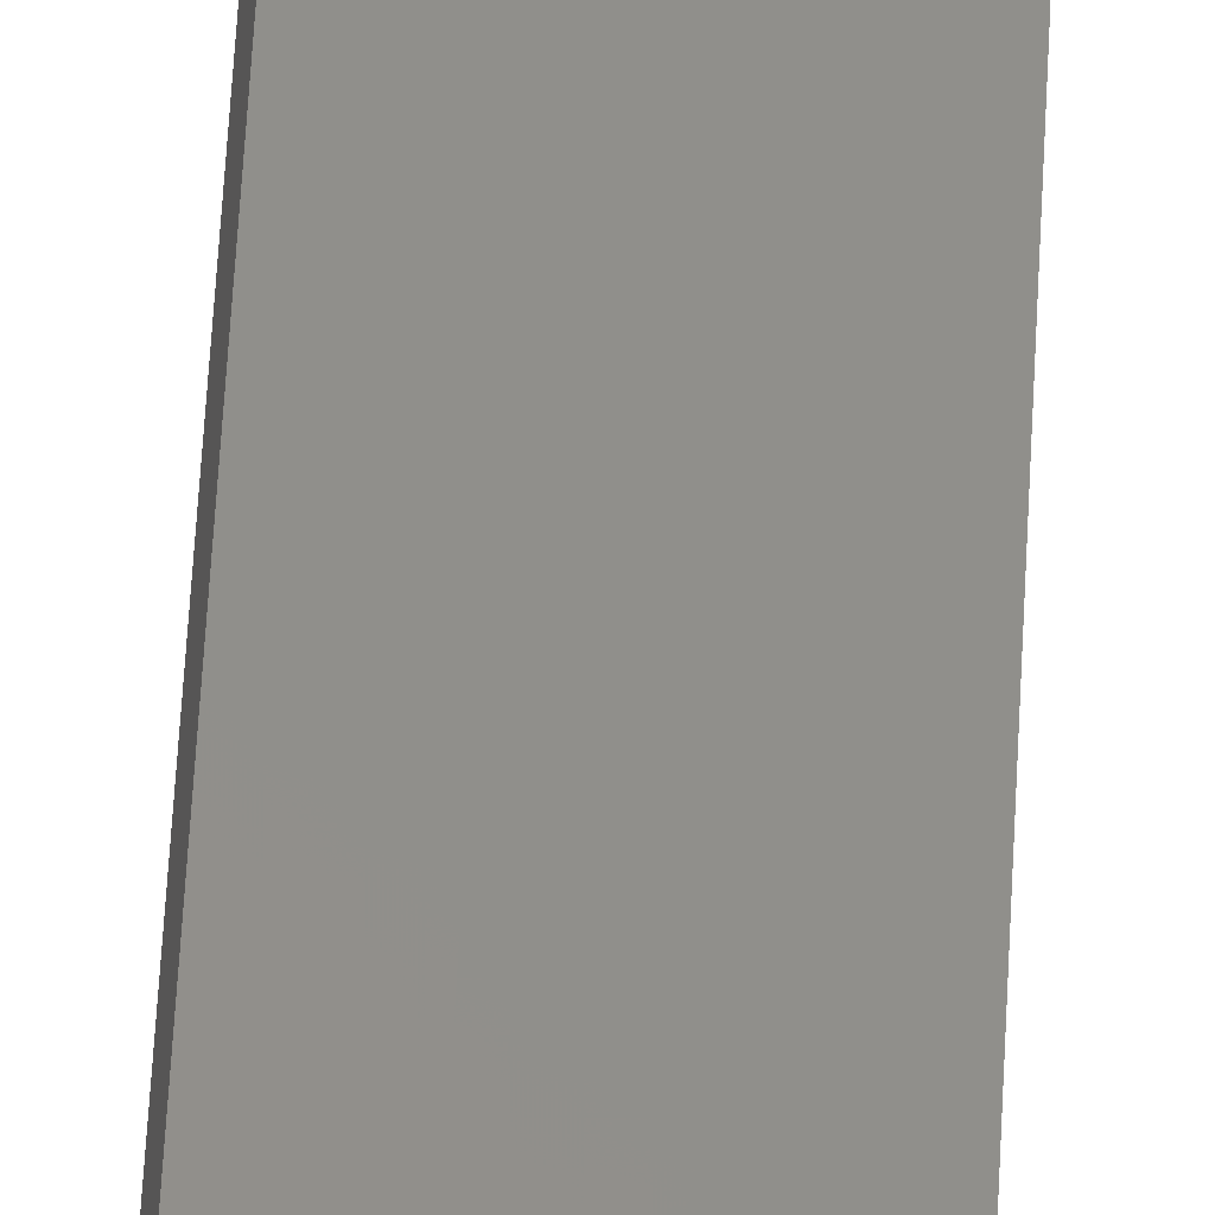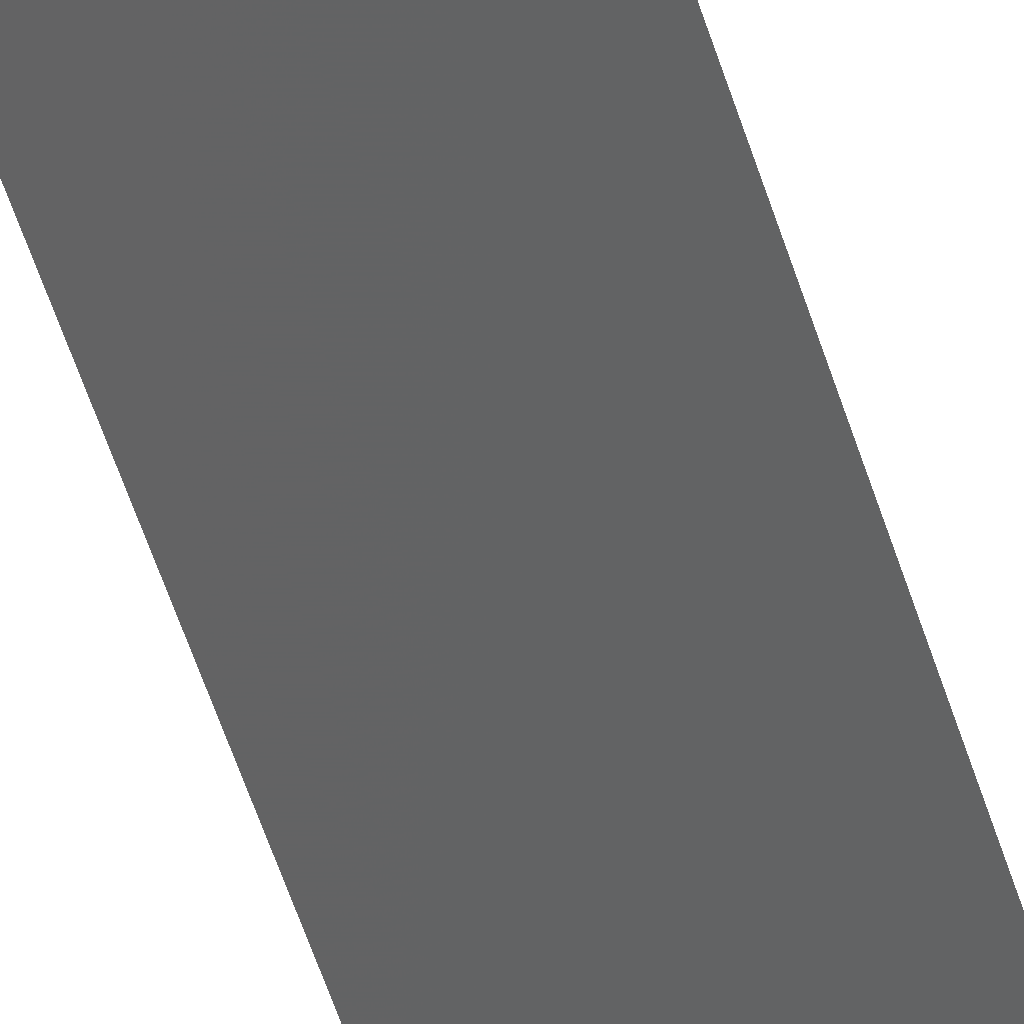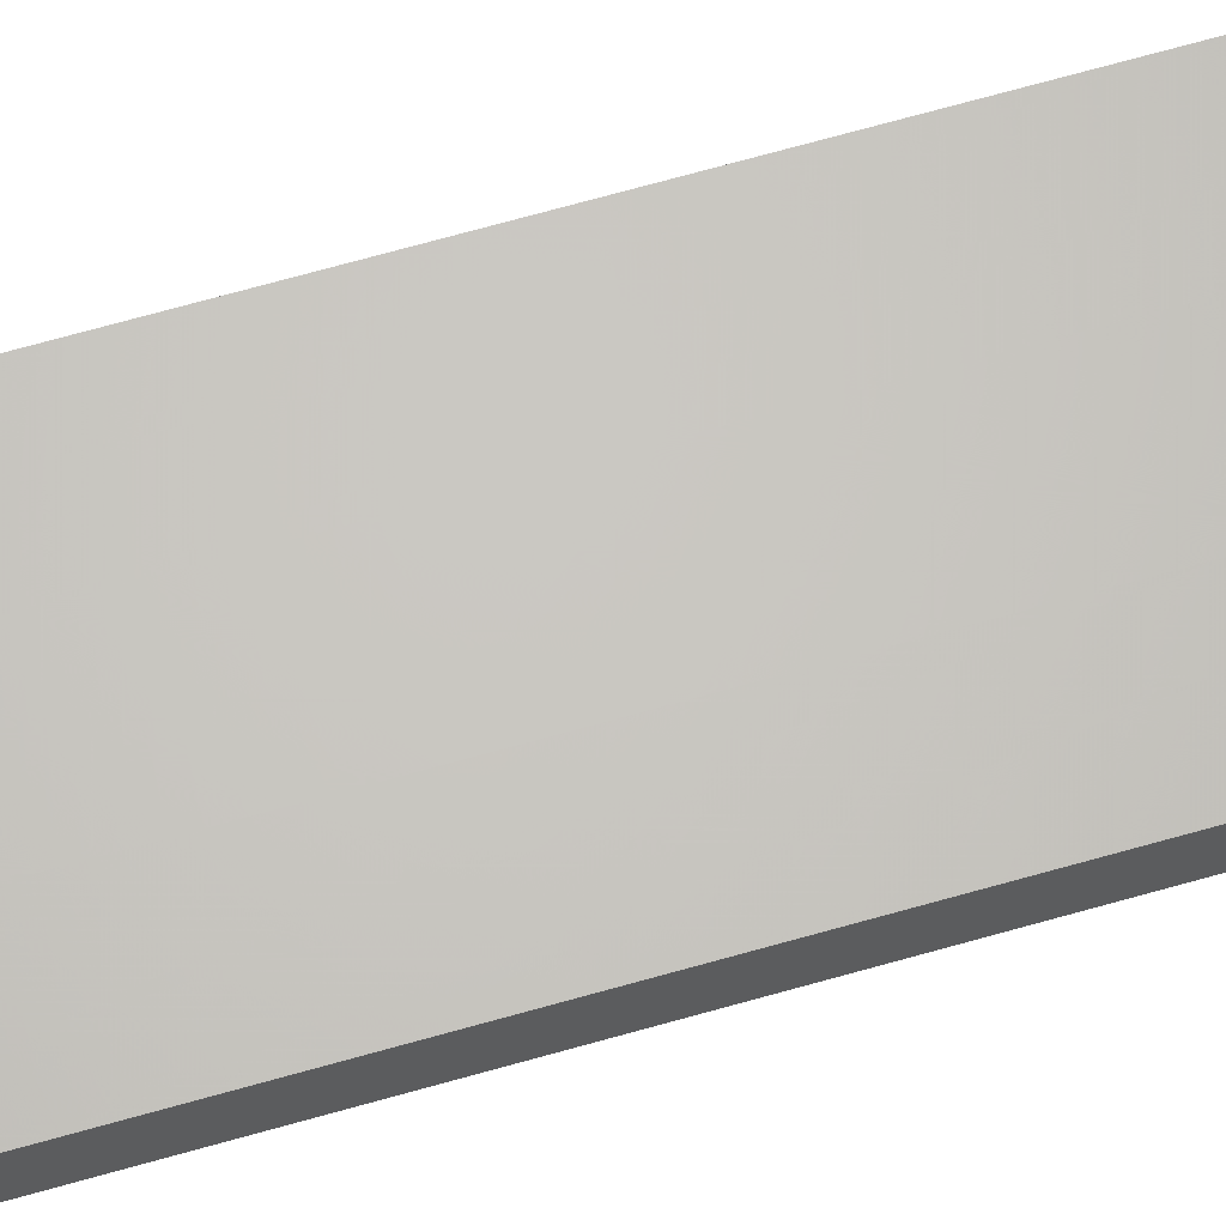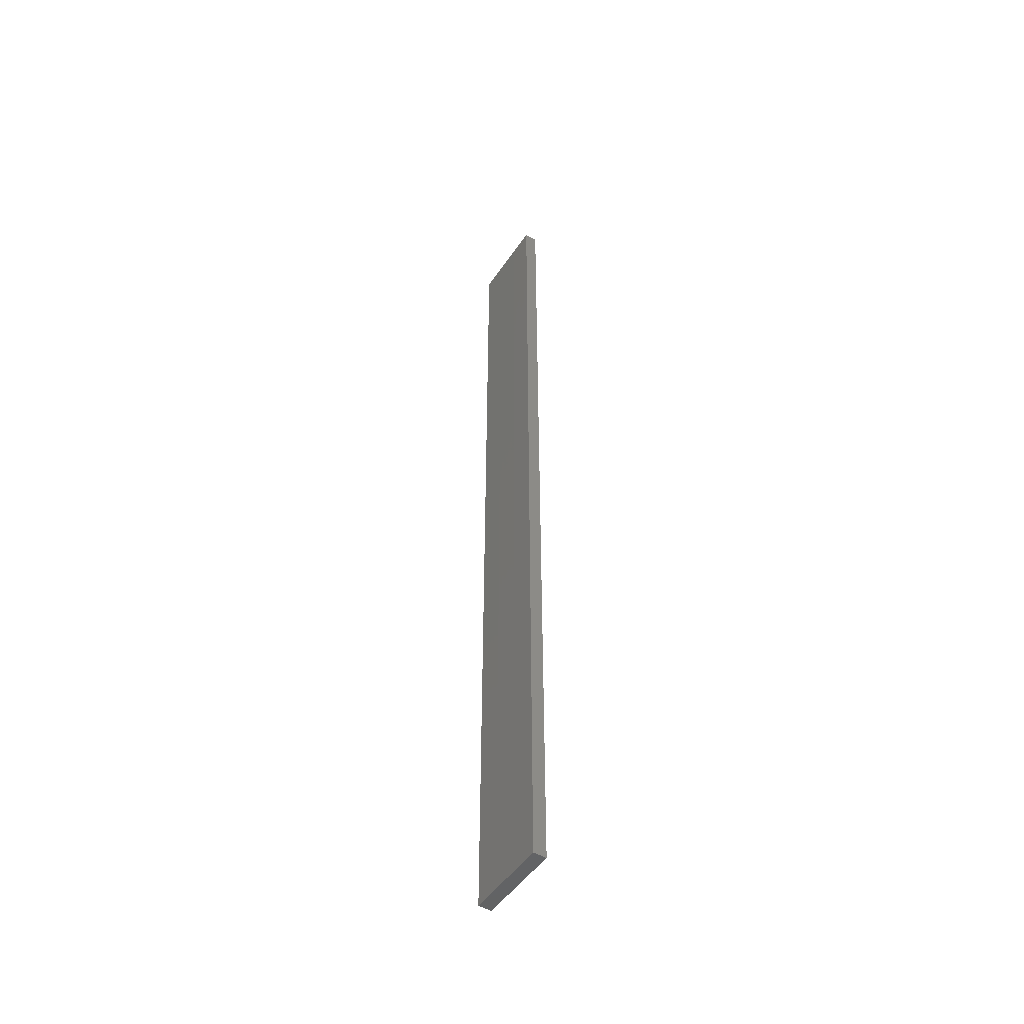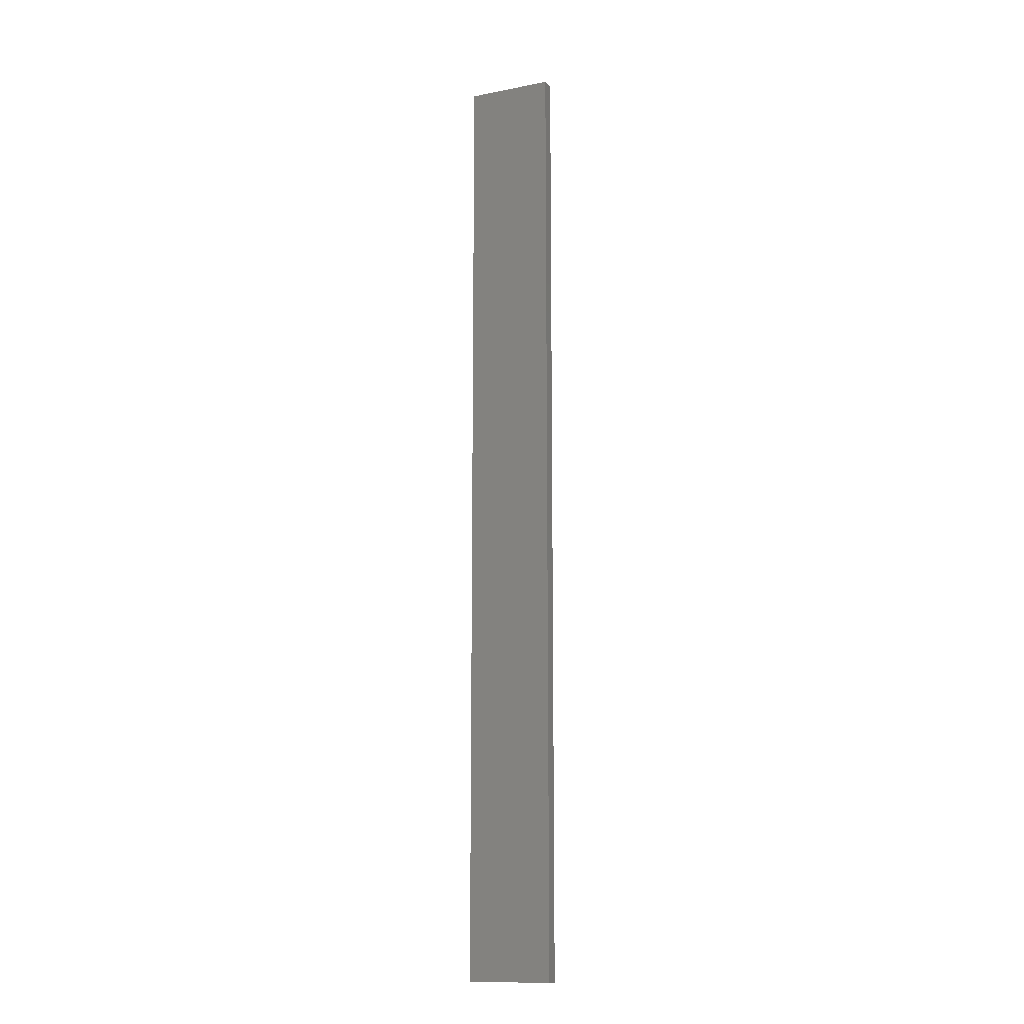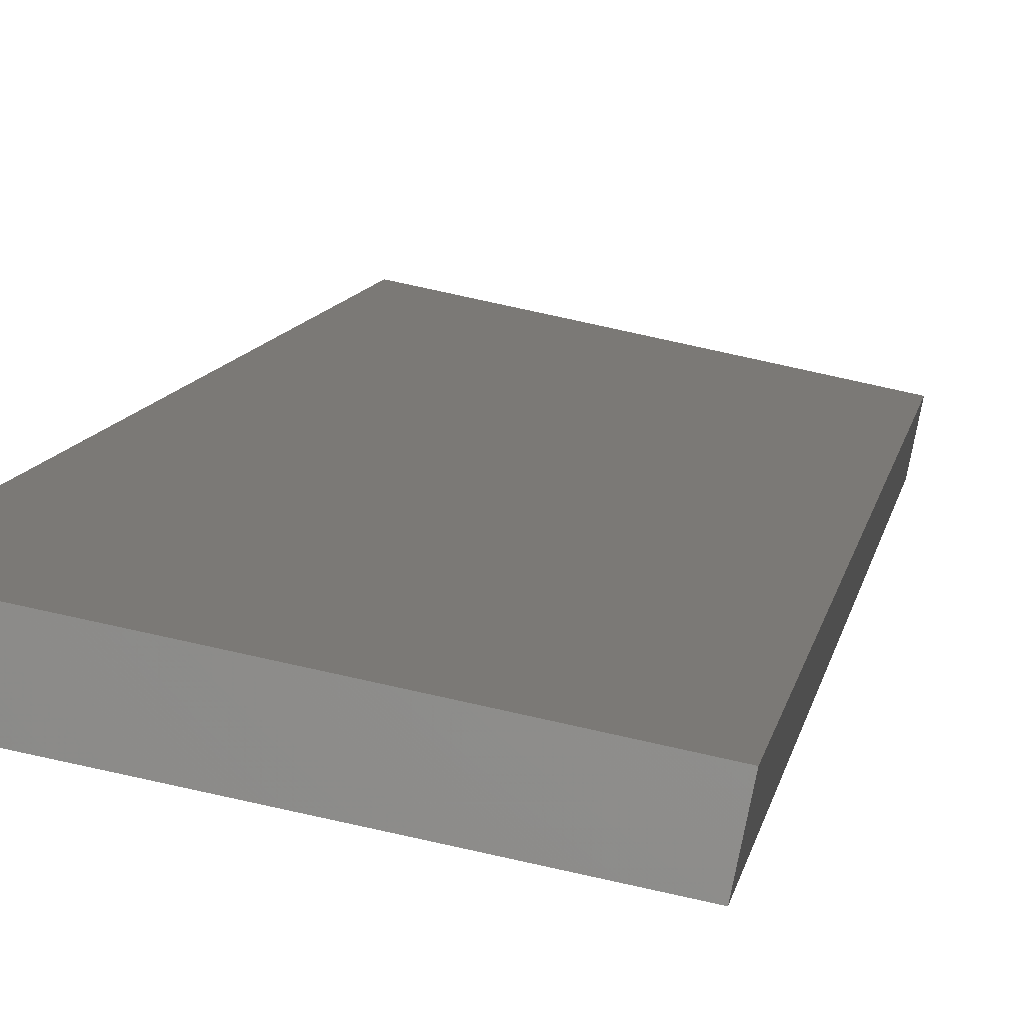
<metadata>
{"format":"stl","ext":"stl","renderer":"f3d","projection":"perspective","resolution":1024,"background":"white","views":[{"elev":51.6,"azim":2.8,"up":"+Y"},{"elev":-48.0,"azim":-164.2,"up":"+Y"},{"elev":53.6,"azim":71.8,"up":"+Y"},{"elev":-49.0,"azim":-134.7,"up":"+Z"},{"elev":-12.5,"azim":12.4,"up":"+Z"},{"elev":2.5,"azim":2.5,"up":"+Y"}]}
</metadata>
<code>
# stl→obj: 16 verts, 28 faces
v 19.26 2.355 -148.8
v 19.15 2.377 -148.8
v 19.15 2.377 -145.2
v 19.26 2.355 -145.2
v 19.37 2.332 -145.2
v 19.37 2.332 -148.8
v 19.47 2.309 -145.2
v 19.47 2.309 -148.8
v 19.46 2.26 -148.8
v 19.46 2.26 -145.2
v 19.14 2.328 -145.2
v 19.14 2.328 -148.8
v 19.25 2.306 -145.2
v 19.25 2.306 -148.8
v 19.36 2.283 -148.8
v 19.36 2.283 -145.2
f 1 2 3
f 1 3 4
f 1 4 5
f 6 5 7
f 6 1 5
f 8 6 7
f 8 7 9
f 7 10 9
f 11 12 13
f 12 14 13
f 13 15 16
f 16 15 10
f 14 15 13
f 15 9 10
f 12 3 2
f 11 3 12
f 16 10 7
f 5 16 7
f 4 13 16
f 4 16 5
f 3 11 13
f 3 13 4
f 15 6 9
f 9 6 8
f 14 1 15
f 15 1 6
f 12 2 14
f 14 2 1

</code>
